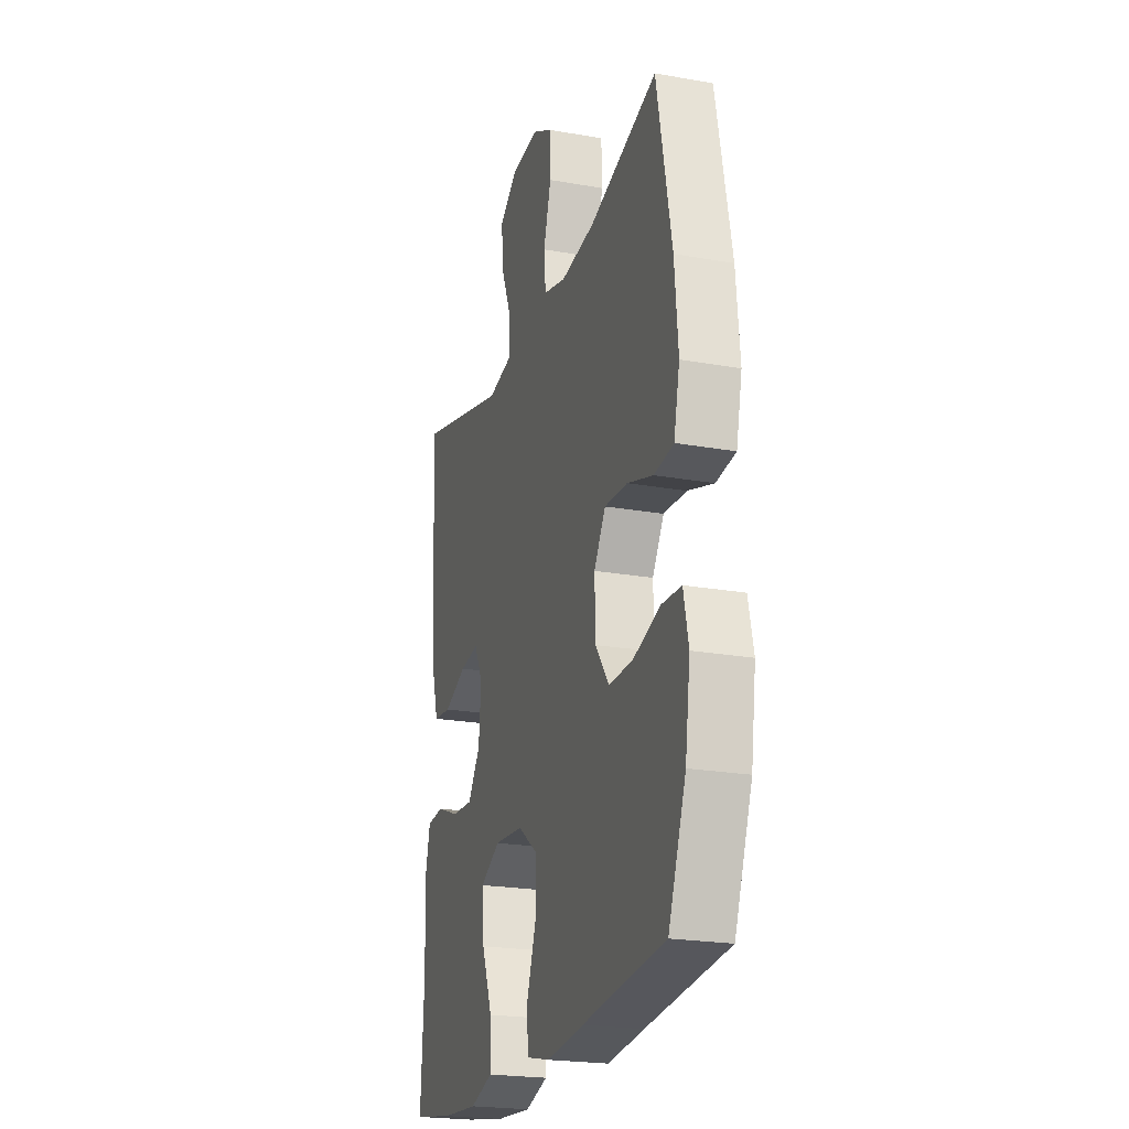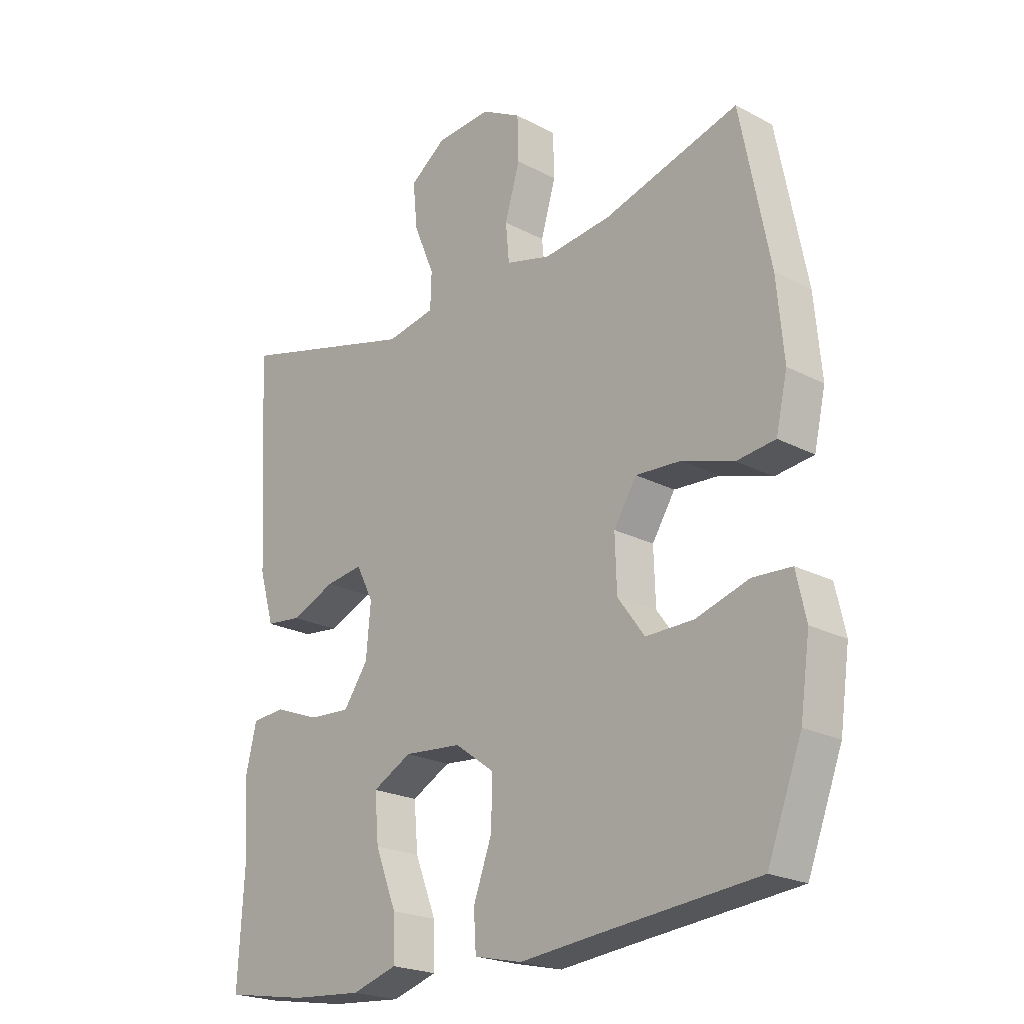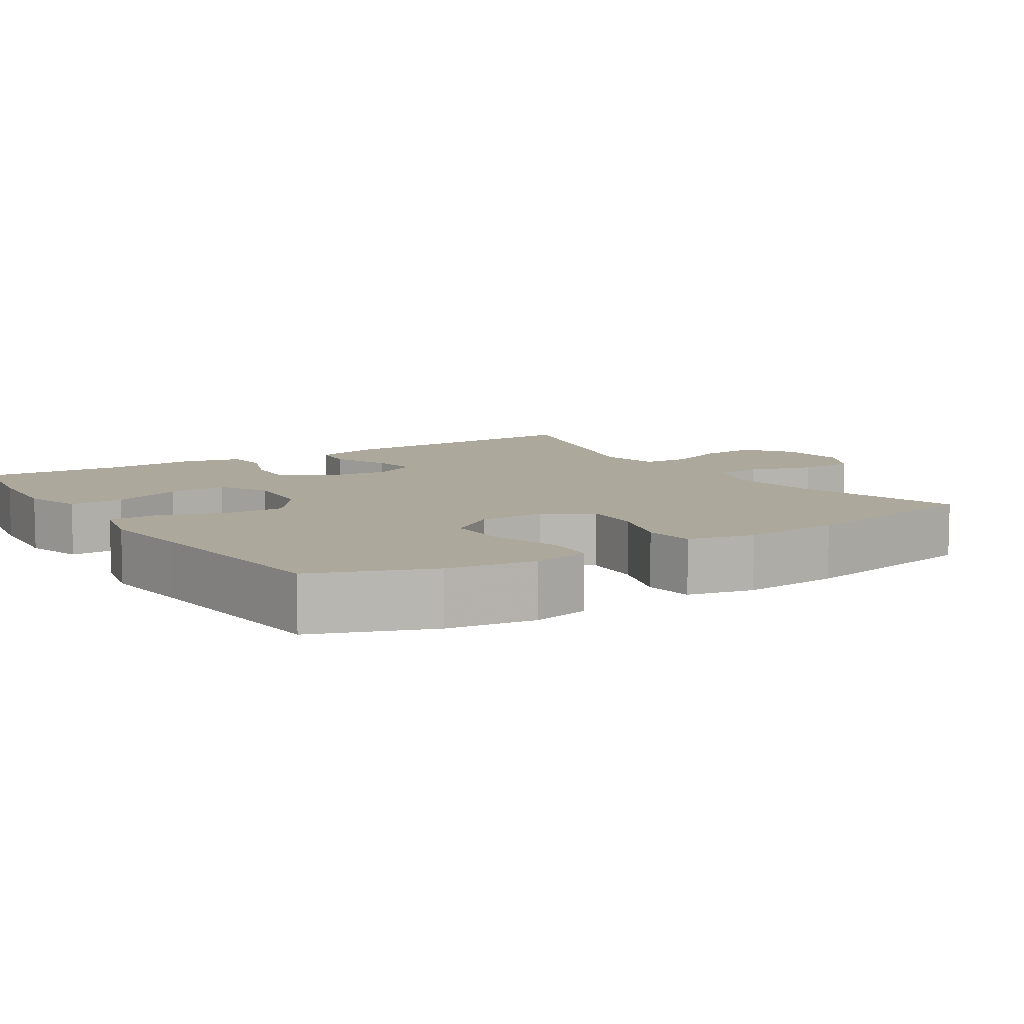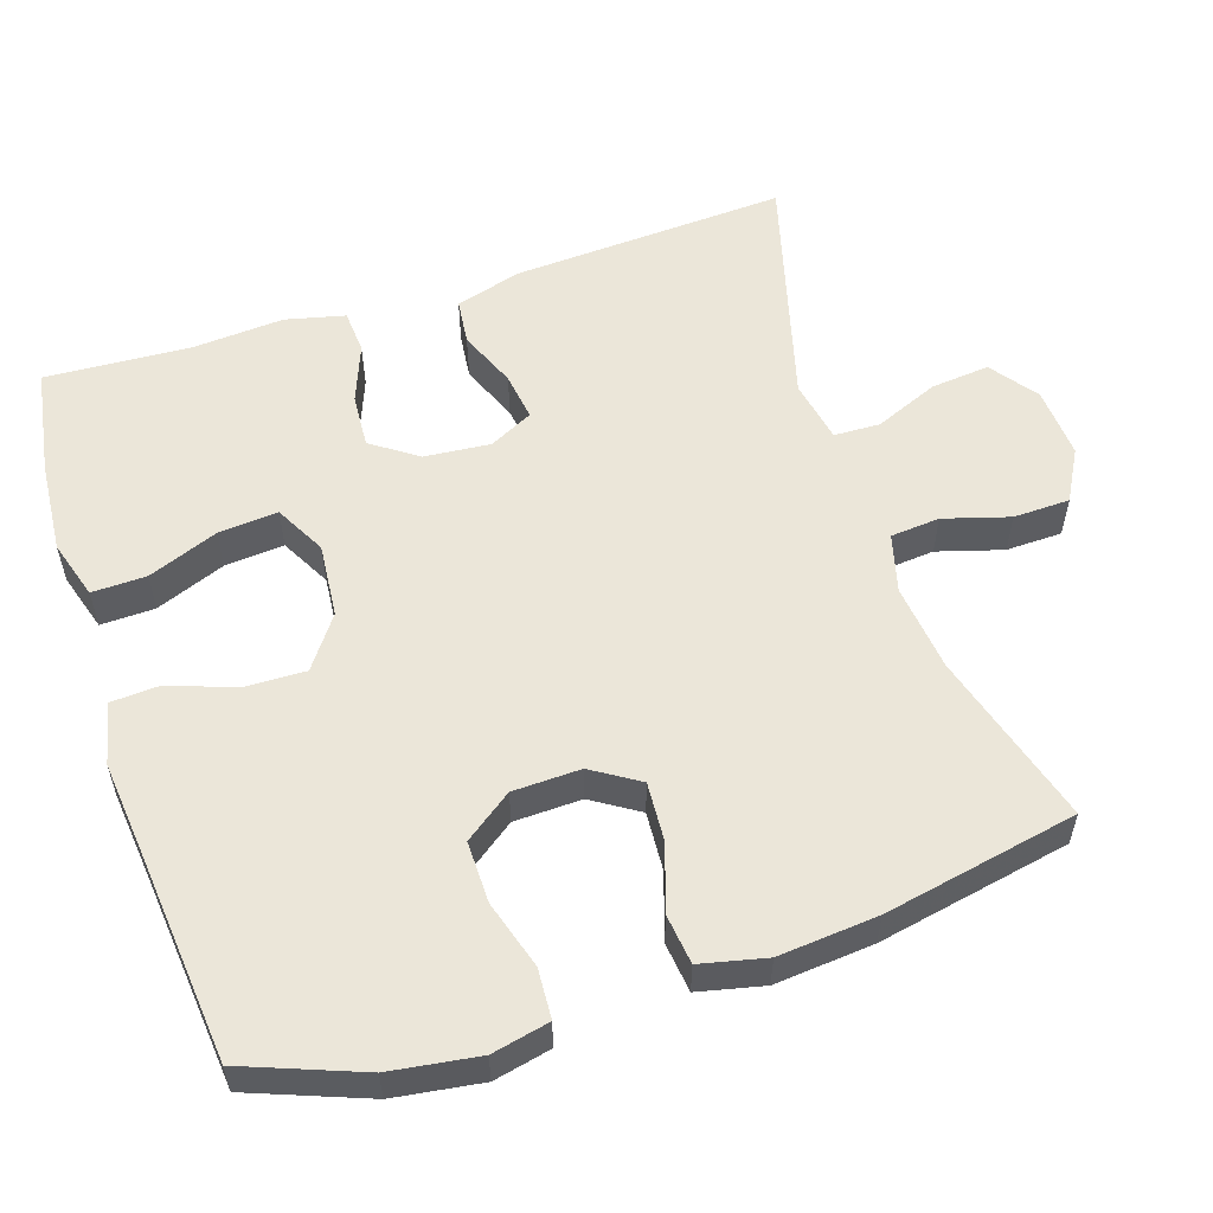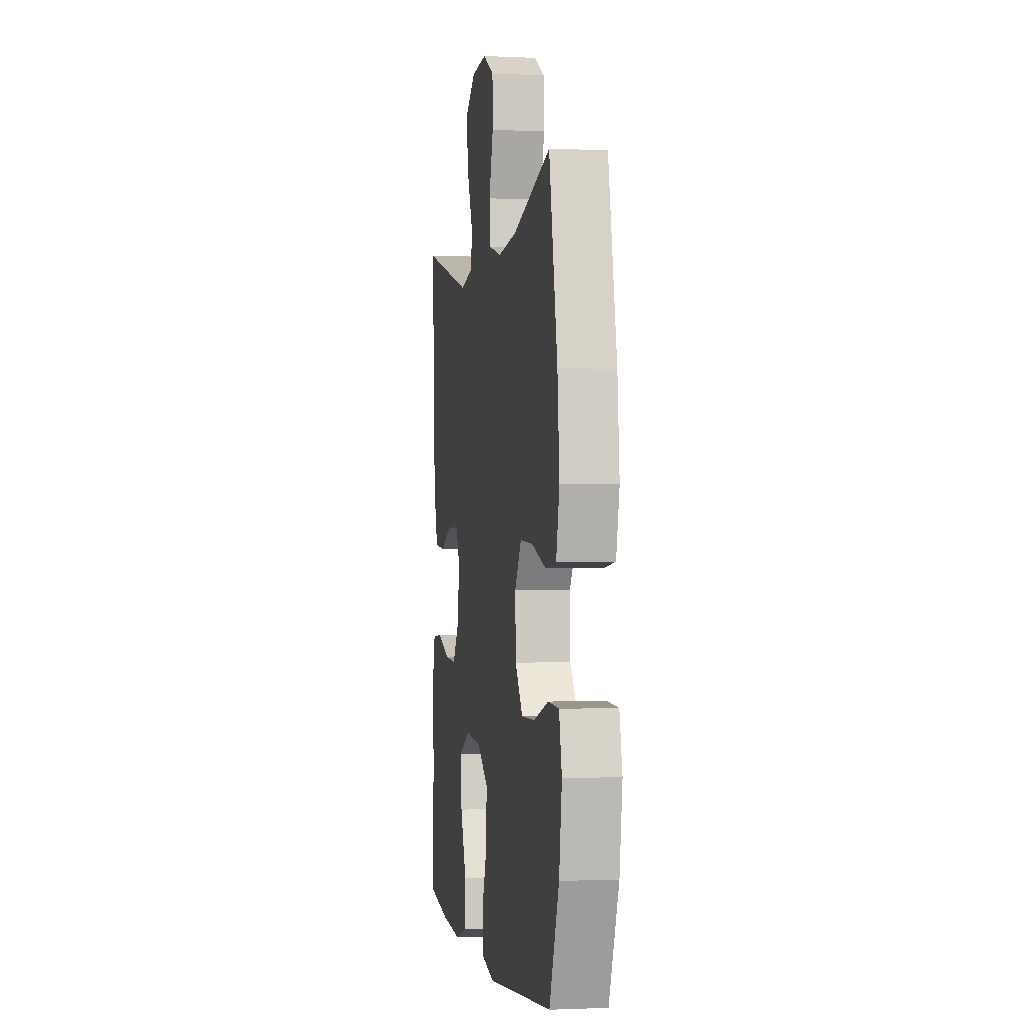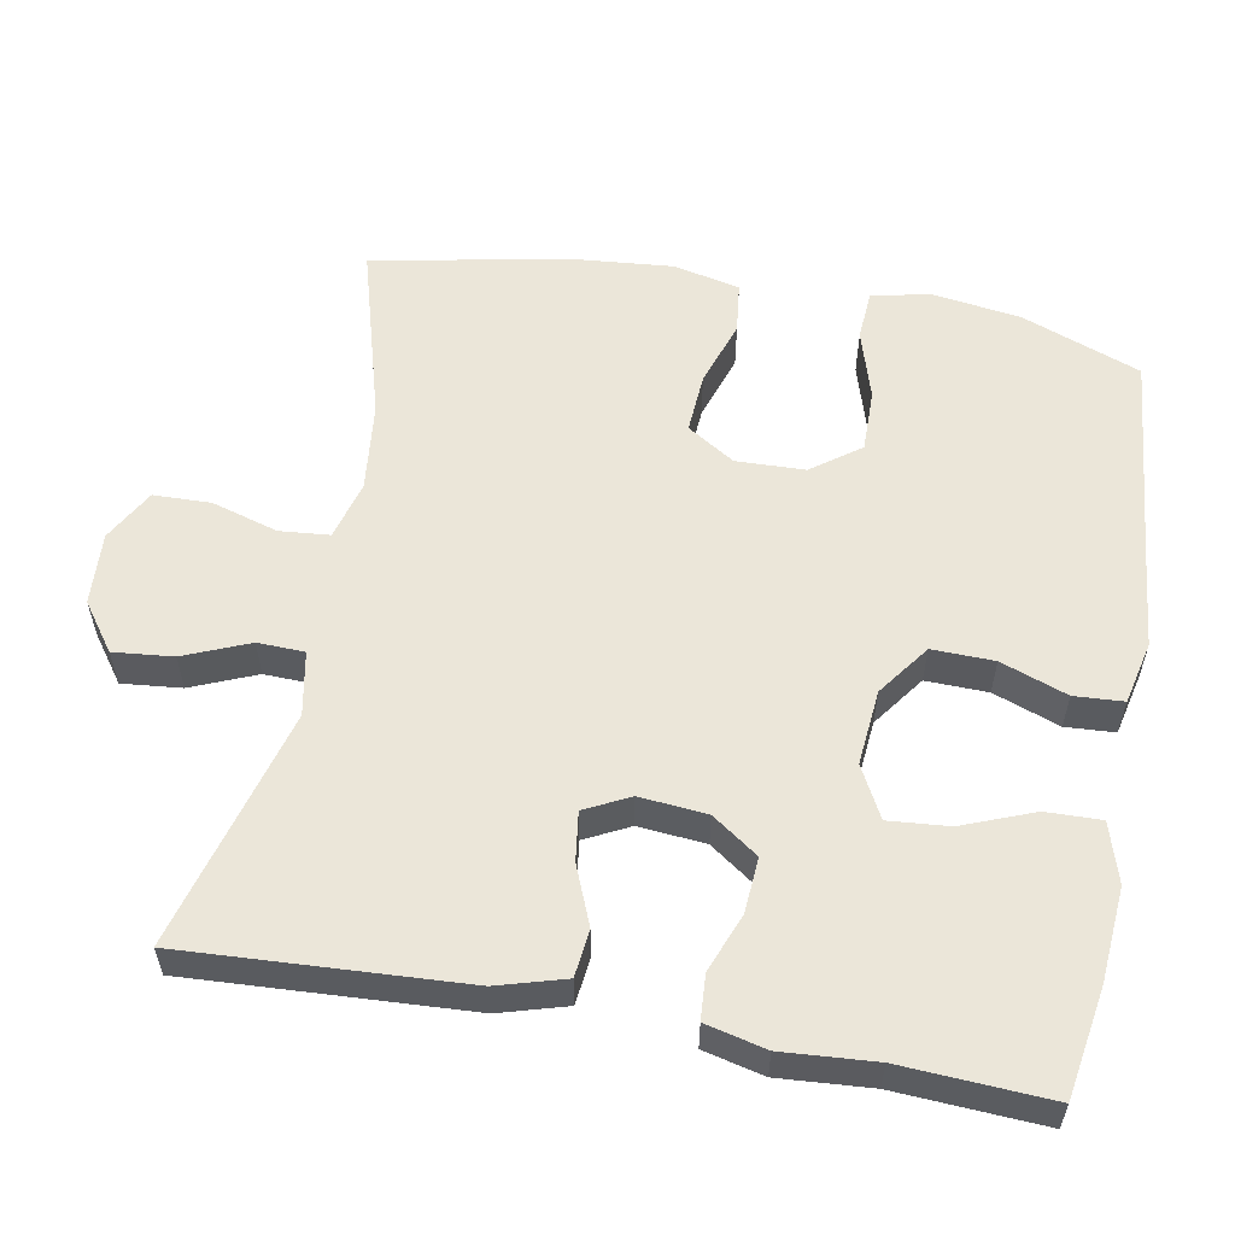
<metadata>
{"format":"obj","ext":"obj","renderer":"f3d","projection":"perspective","resolution":1024,"background":"white","views":[{"elev":-22.4,"azim":-107.1,"up":"+Z"},{"elev":-22.0,"azim":-132.6,"up":"+Z"},{"elev":8.5,"azim":-122.7,"up":"+Y"},{"elev":55.8,"azim":-108.1,"up":"+Y"},{"elev":-1.0,"azim":-99.7,"up":"+Z"},{"elev":56.8,"azim":100.5,"up":"+Y"}]}
</metadata>
<code>
v -0.5 0.07 0.5
v -0.266 0.07 0.433
v -0.148 0.07 0.42
v -0.07 0.07 0.441
v -0.064 0.07 0.507
v -0.09 0.07 0.595
v -0.088 0.07 0.671
v -0.019 0.07 0.709
v 0.077 0.07 0.703
v 0.14 0.07 0.657
v 0.132 0.07 0.578
v 0.096 0.07 0.492
v 0.098 0.07 0.43
v 0.183 0.07 0.414
v 0.5 0.07 0.5
v 0.479 0.07 0.131
v 0.453 0.07 0.042
v 0.391 0.07 0.035
v 0.313 0.07 0.067
v 0.248 0.07 0.076
v 0.218 0.07 0.017
v 0.226 0.07 -0.072
v 0.269 0.07 -0.133
v 0.342 0.07 -0.128
v 0.42 0.07 -0.098
v 0.479 0.07 -0.102
v 0.498 0.07 -0.182
v 0.489 0.07 -0.304
v 0.5 0.07 -0.5
v 0.356 0.07 -0.524
v 0.231 0.07 -0.534
v 0.152 0.07 -0.51
v 0.154 0.07 -0.437
v 0.191 0.07 -0.343
v 0.198 0.07 -0.263
v 0.13 0.07 -0.227
v 0.03 0.07 -0.236
v -0.039 0.07 -0.286
v -0.037 0.07 -0.368
v -0.005 0.07 -0.456
v -0.009 0.07 -0.521
v -0.092 0.07 -0.54
v -0.219 0.07 -0.527
v -0.5 0.07 -0.5
v -0.56 0.07 -0.343
v -0.577 0.07 -0.225
v -0.56 0.07 -0.148
v -0.493 0.07 -0.144
v -0.401 0.07 -0.172
v -0.318 0.07 -0.173
v -0.271 0.07 -0.109
v -0.268 0.07 -0.018
v -0.308 0.07 0.045
v -0.387 0.07 0.04
v -0.476 0.07 0.011
v -0.543 0.07 0.019
v -0.563 0.07 0.107
v -0.551 0.07 0.24
v -0.5 0 0.5
v -0.266 0 0.433
v -0.148 0 0.42
v -0.07 0 0.441
v -0.064 0 0.507
v -0.09 0 0.595
v -0.088 0 0.671
v -0.019 0 0.709
v 0.077 0 0.703
v 0.14 0 0.657
v 0.132 0 0.578
v 0.096 0 0.492
v 0.098 0 0.43
v 0.183 0 0.414
v 0.5 0 0.5
v 0.479 0 0.131
v 0.453 0 0.042
v 0.391 0 0.035
v 0.313 0 0.067
v 0.248 0 0.076
v 0.218 0 0.017
v 0.226 0 -0.072
v 0.269 0 -0.133
v 0.342 0 -0.128
v 0.42 0 -0.098
v 0.479 0 -0.102
v 0.498 0 -0.182
v 0.489 0 -0.304
v 0.5 0 -0.5
v 0.356 0 -0.524
v 0.231 0 -0.534
v 0.152 0 -0.51
v 0.154 0 -0.437
v 0.191 0 -0.343
v 0.198 0 -0.263
v 0.13 0 -0.227
v 0.03 0 -0.236
v -0.039 0 -0.286
v -0.037 0 -0.368
v -0.005 0 -0.456
v -0.009 0 -0.521
v -0.092 0 -0.54
v -0.219 0 -0.527
v -0.5 0 -0.5
v -0.56 0 -0.343
v -0.577 0 -0.225
v -0.56 0 -0.148
v -0.493 0 -0.144
v -0.401 0 -0.172
v -0.318 0 -0.173
v -0.271 0 -0.109
v -0.268 0 -0.018
v -0.308 0 0.045
v -0.387 0 0.04
v -0.476 0 0.011
v -0.543 0 0.019
v -0.563 0 0.107
v -0.551 0 0.24
f 57 58 1 2
f 54 55 56 57
f 53 54 57 2
f 52 53 2 3
f 51 52 3 4
f 46 47 48 49
f 46 49 50
f 43 44 45 46
f 43 46 50
f 42 43 50 51
f 39 40 41 42
f 38 39 42 51
f 31 32 33 34
f 31 34 35
f 28 29 30 31
f 28 31 35
f 27 28 35 36
f 24 25 26 27
f 23 24 27 36
f 16 17 18 19
f 14 15 16 19
f 13 14 19 20
f 9 10 11 12
f 9 12 13
f 8 9 13
f 5 6 7 8
f 4 5 8 13
f 37 38 51 4
f 22 23 36 37
f 21 22 37 4
f 4 13 20 21
f 60 59 116 115
f 115 114 113 112
f 60 115 112 111
f 61 60 111 110
f 62 61 110 109
f 107 106 105 104
f 108 107 104
f 104 103 102 101
f 108 104 101
f 109 108 101 100
f 100 99 98 97
f 109 100 97 96
f 92 91 90 89
f 93 92 89
f 89 88 87 86
f 93 89 86
f 94 93 86 85
f 85 84 83 82
f 94 85 82 81
f 77 76 75 74
f 77 74 73 72
f 78 77 72 71
f 70 69 68 67
f 71 70 67
f 71 67 66
f 66 65 64 63
f 71 66 63 62
f 62 109 96 95
f 95 94 81 80
f 62 95 80 79
f 79 78 71 62
f 1 59 60 2
f 2 60 61 3
f 3 61 62 4
f 4 62 63 5
f 5 63 64 6
f 6 64 65 7
f 7 65 66 8
f 8 66 67 9
f 9 67 68 10
f 10 68 69 11
f 11 69 70 12
f 12 70 71 13
f 13 71 72 14
f 14 72 73 15
f 15 73 74 16
f 16 74 75 17
f 17 75 76 18
f 18 76 77 19
f 19 77 78 20
f 20 78 79 21
f 21 79 80 22
f 22 80 81 23
f 23 81 82 24
f 24 82 83 25
f 25 83 84 26
f 26 84 85 27
f 27 85 86 28
f 28 86 87 29
f 29 87 88 30
f 30 88 89 31
f 31 89 90 32
f 32 90 91 33
f 33 91 92 34
f 34 92 93 35
f 35 93 94 36
f 36 94 95 37
f 37 95 96 38
f 38 96 97 39
f 39 97 98 40
f 40 98 99 41
f 41 99 100 42
f 42 100 101 43
f 43 101 102 44
f 44 102 103 45
f 45 103 104 46
f 46 104 105 47
f 47 105 106 48
f 48 106 107 49
f 49 107 108 50
f 50 108 109 51
f 51 109 110 52
f 52 110 111 53
f 53 111 112 54
f 54 112 113 55
f 55 113 114 56
f 56 114 115 57
f 57 115 116 58
f 58 116 59 1

</code>
